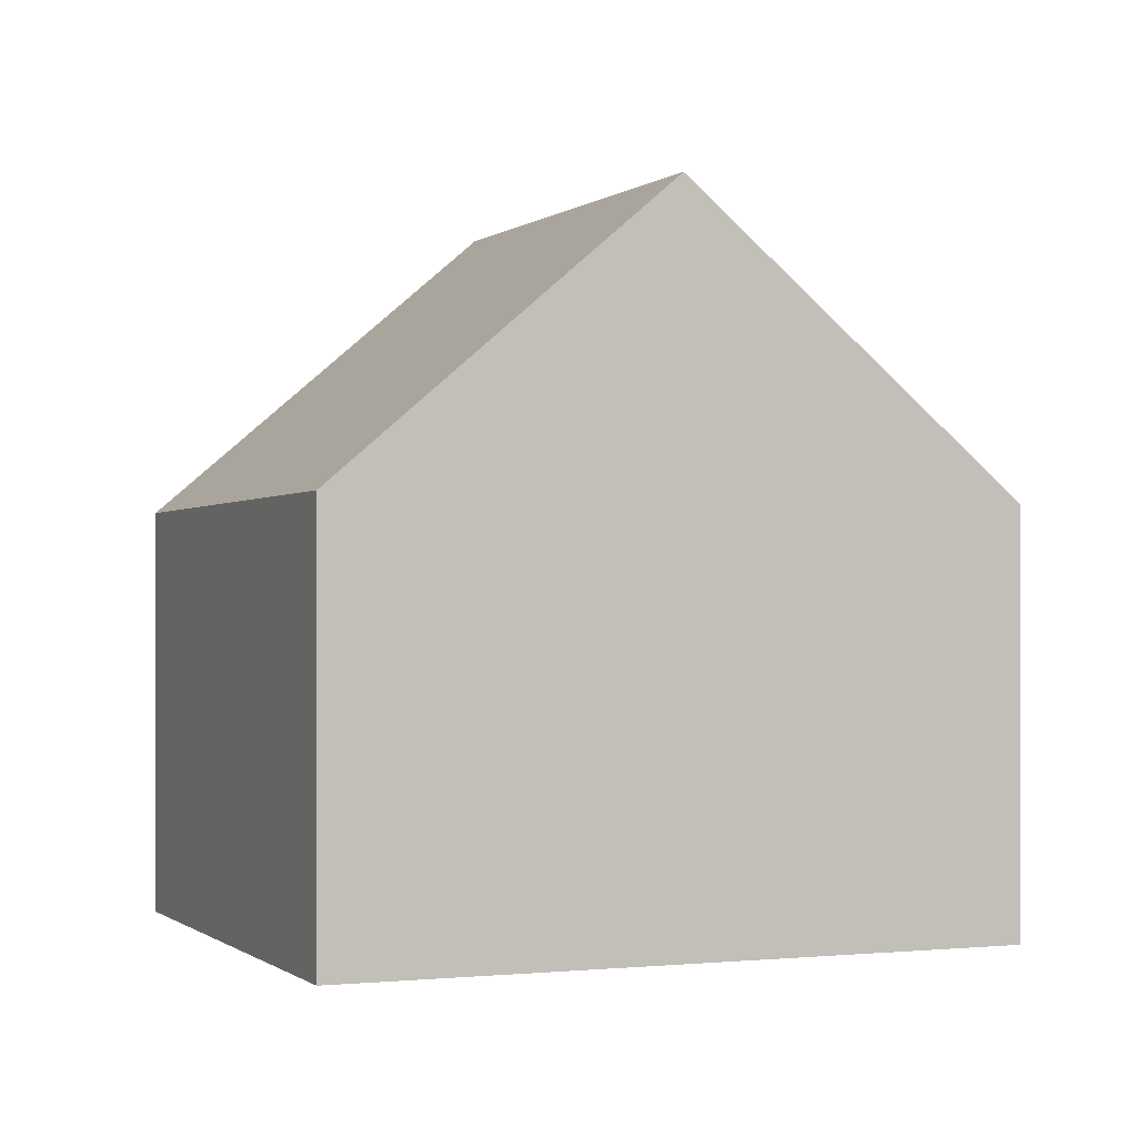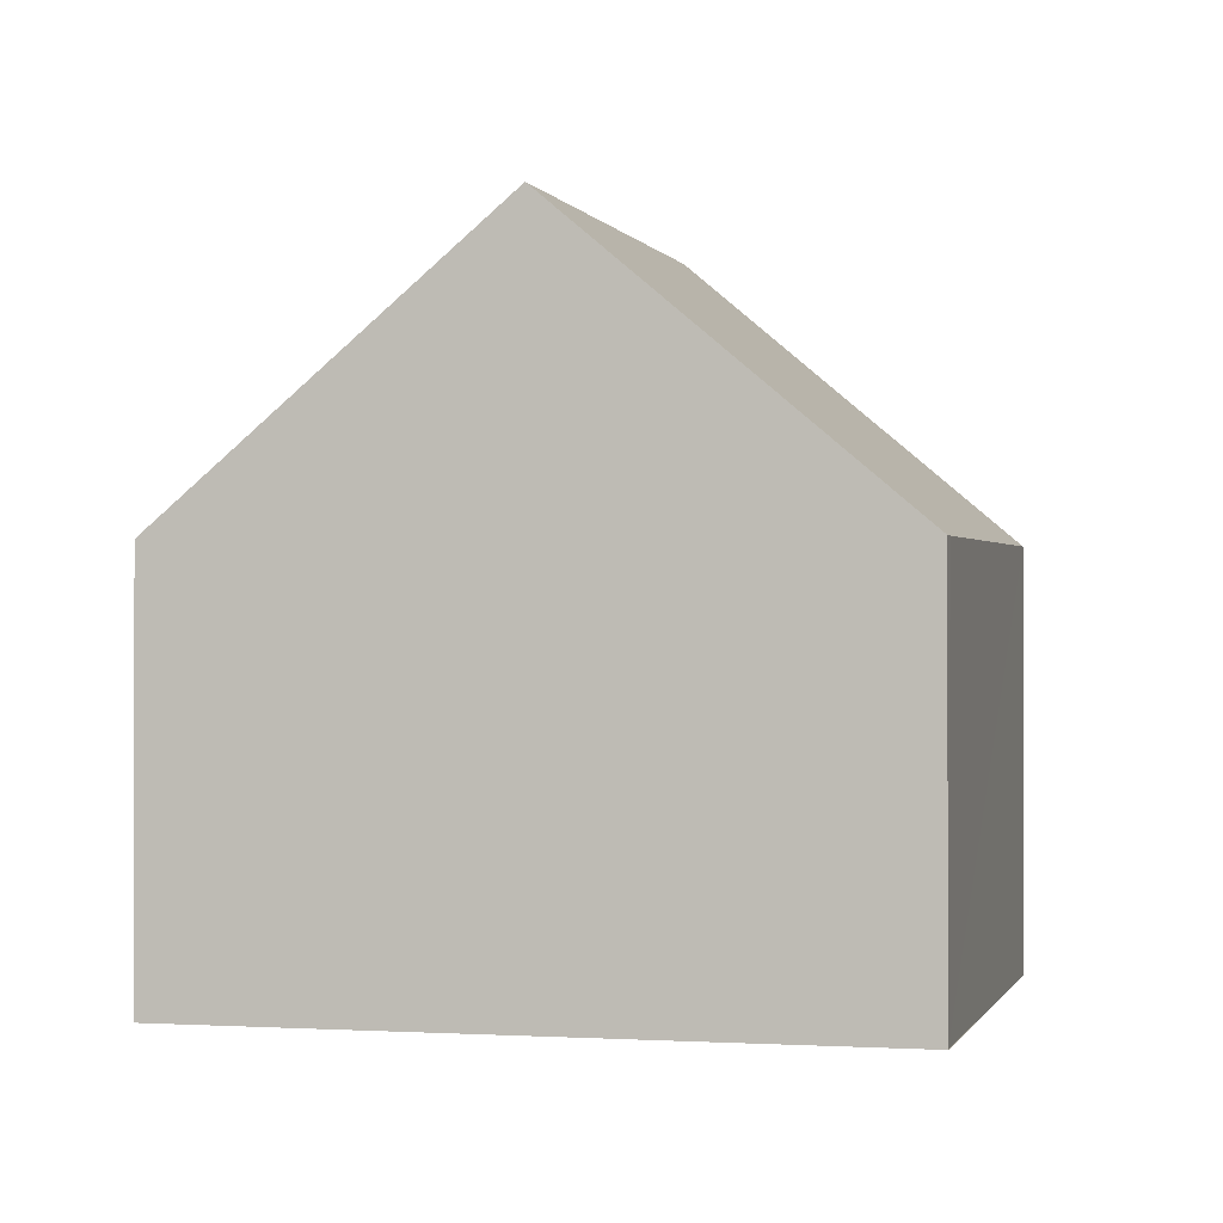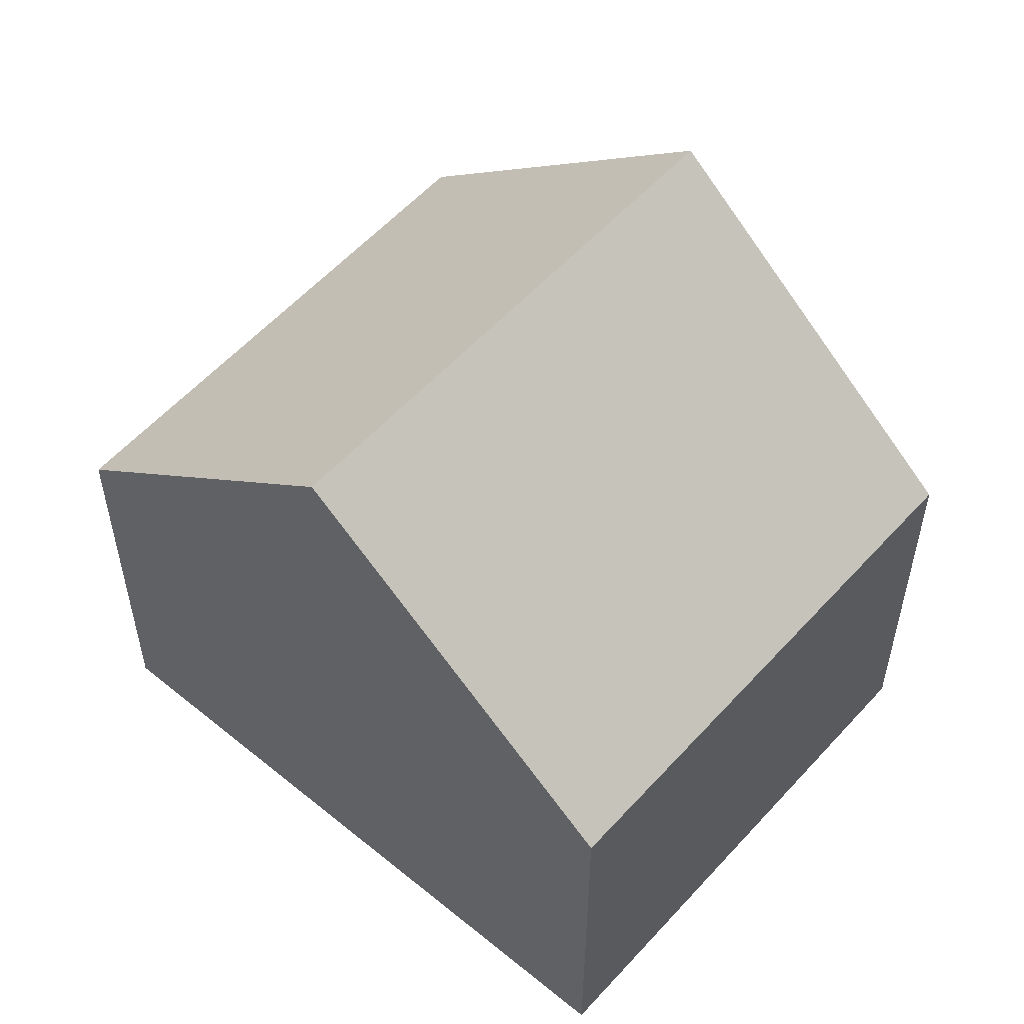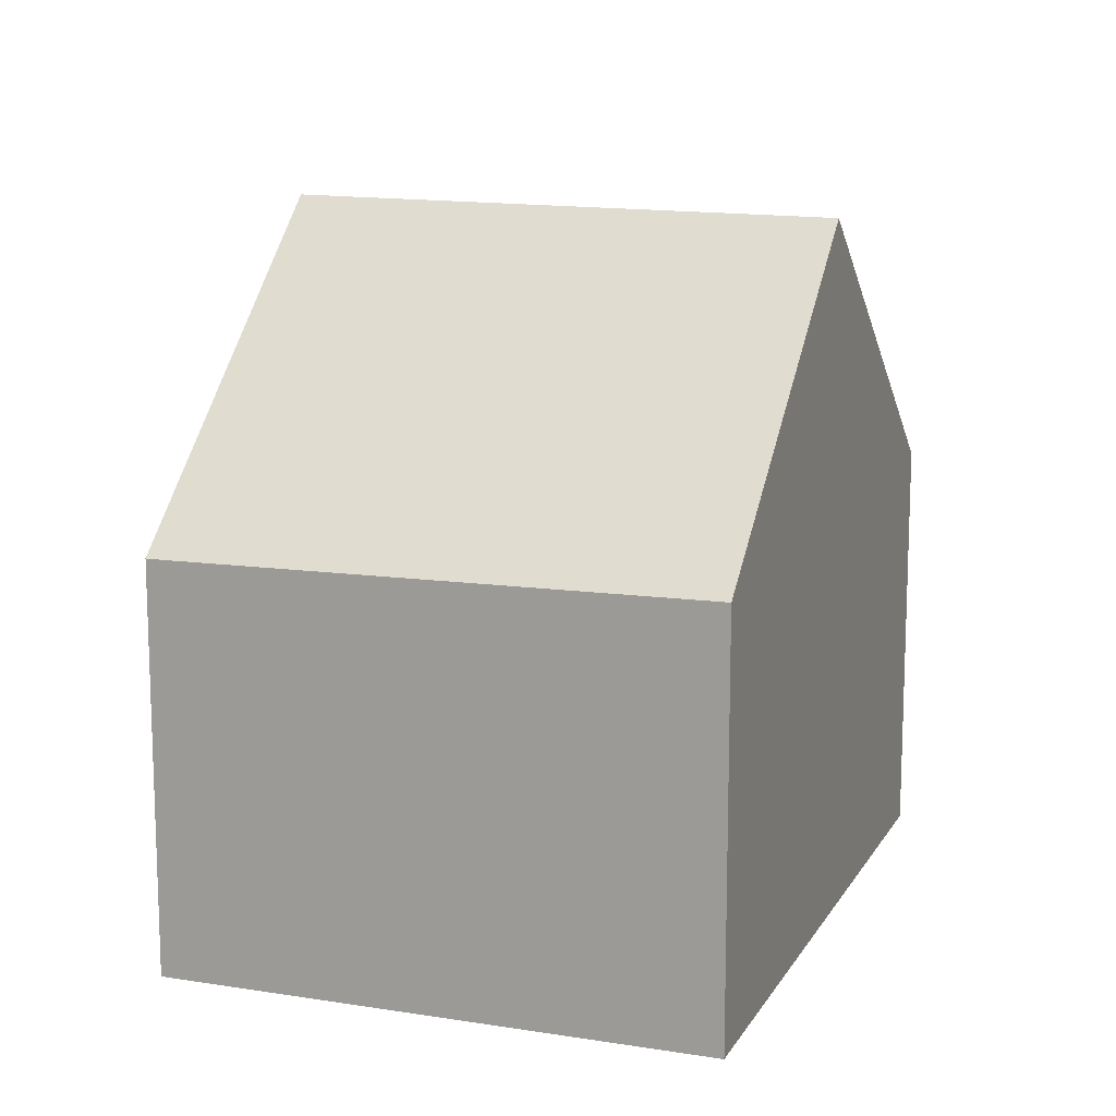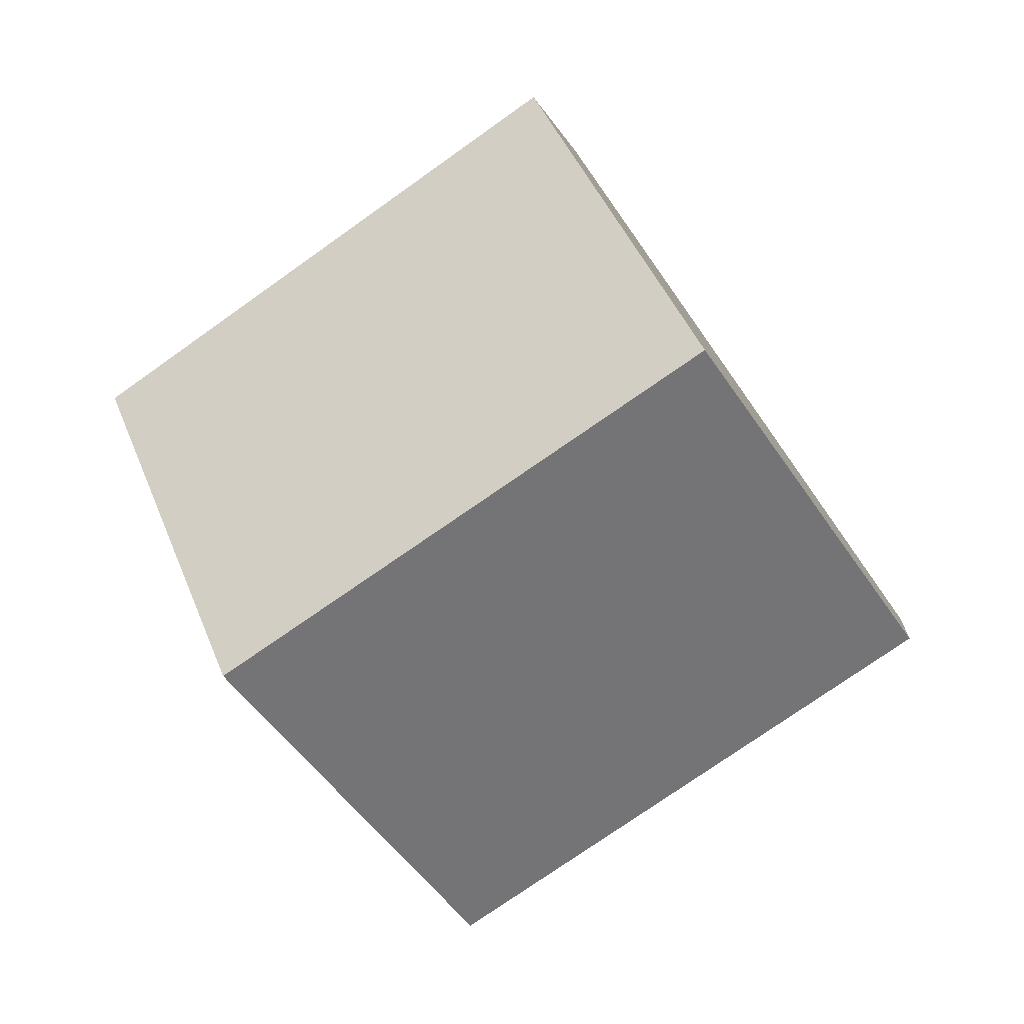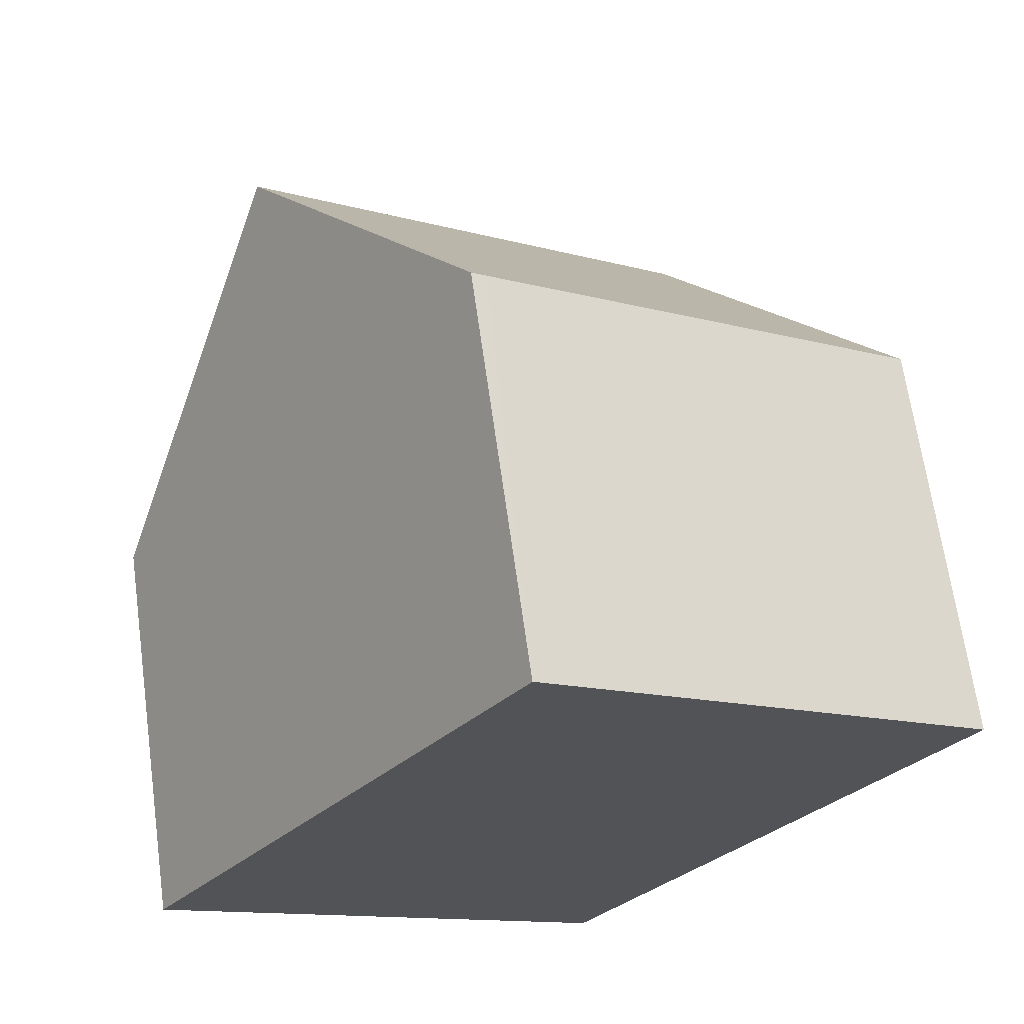
<metadata>
{"format":"obj","ext":"obj","renderer":"f3d","projection":"perspective","resolution":1024,"background":"white","views":[{"elev":-0.1,"azim":102.4,"up":"+Y"},{"elev":-0.6,"azim":-41.2,"up":"+Y"},{"elev":55.9,"azim":165.2,"up":"+Y"},{"elev":14.0,"azim":54.5,"up":"+Y"},{"elev":0.3,"azim":-172.4,"up":"+Z"},{"elev":66.5,"azim":-7.9,"up":"+Z"}]}
</metadata>
<code>
v  5.647 5.648 7.763
v  2.713 9.716 3.93
v  5.451 5.647 7.896
v  9.094 9.716 -0.343
v  11.75 5.76 3.514
v  0 5.683 3.48e-16
v  6.58 5.976 -3.99
v  6.383 5.683 -4.275
v  0.276 6.093 0.4
v  6.383 2.618e-16 -4.275
v  0 0 0
v  0.276 -2.449e-17 0.4
v  2.713 -2.406e-16 3.93
v  5.451 -4.835e-16 7.896
v  11.75 -2.152e-16 3.514
v  5.647 -4.753e-16 7.763
v  9.094 2.1e-17 -0.343
v  6.58 2.443e-16 -3.99
g defaultobject
f 1 2 3
f 2 1 4
f 4 1 5
f 6 7 8
f 7 6 4
f 4 6 2
f 2 6 9
f 10 6 8
f 6 10 11
f 9 3 2
f 3 9 6
f 3 6 11
f 3 11 12
f 3 12 13
f 3 13 14
f 14 1 3
f 1 14 5
f 5 14 15
f 15 14 16
f 15 4 5
f 4 15 7
f 7 15 17
f 7 17 18
f 7 18 8
f 8 18 10
f 13 16 14
f 16 13 15
f 15 13 12
f 15 12 11
f 15 11 10
f 15 10 17
f 17 10 18

</code>
